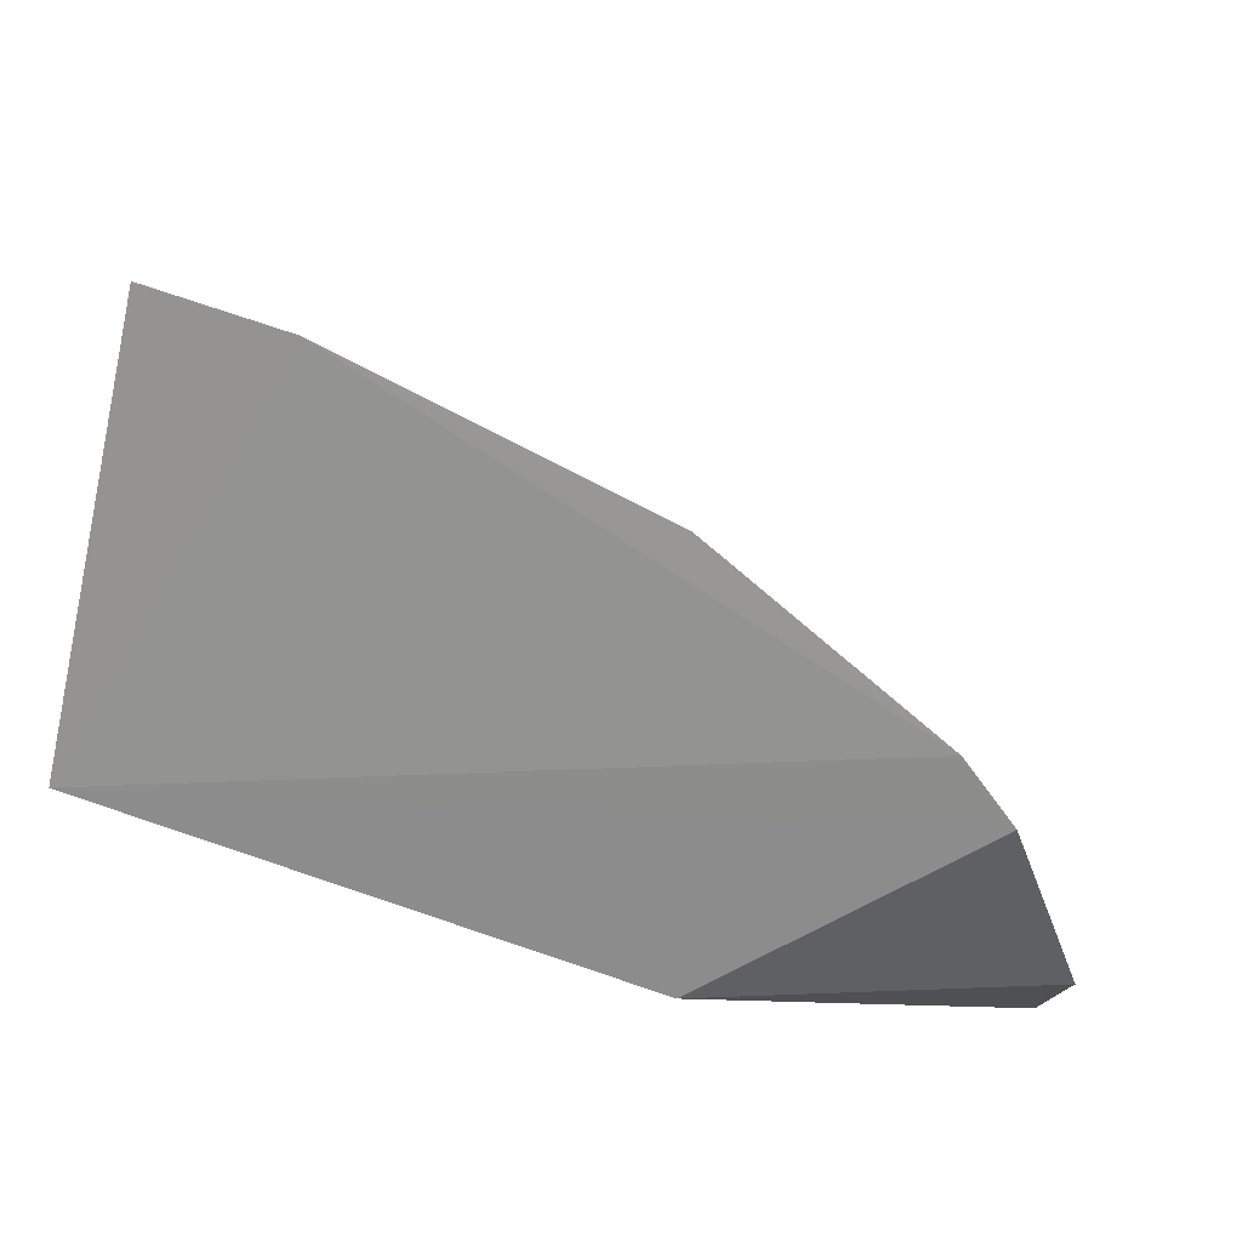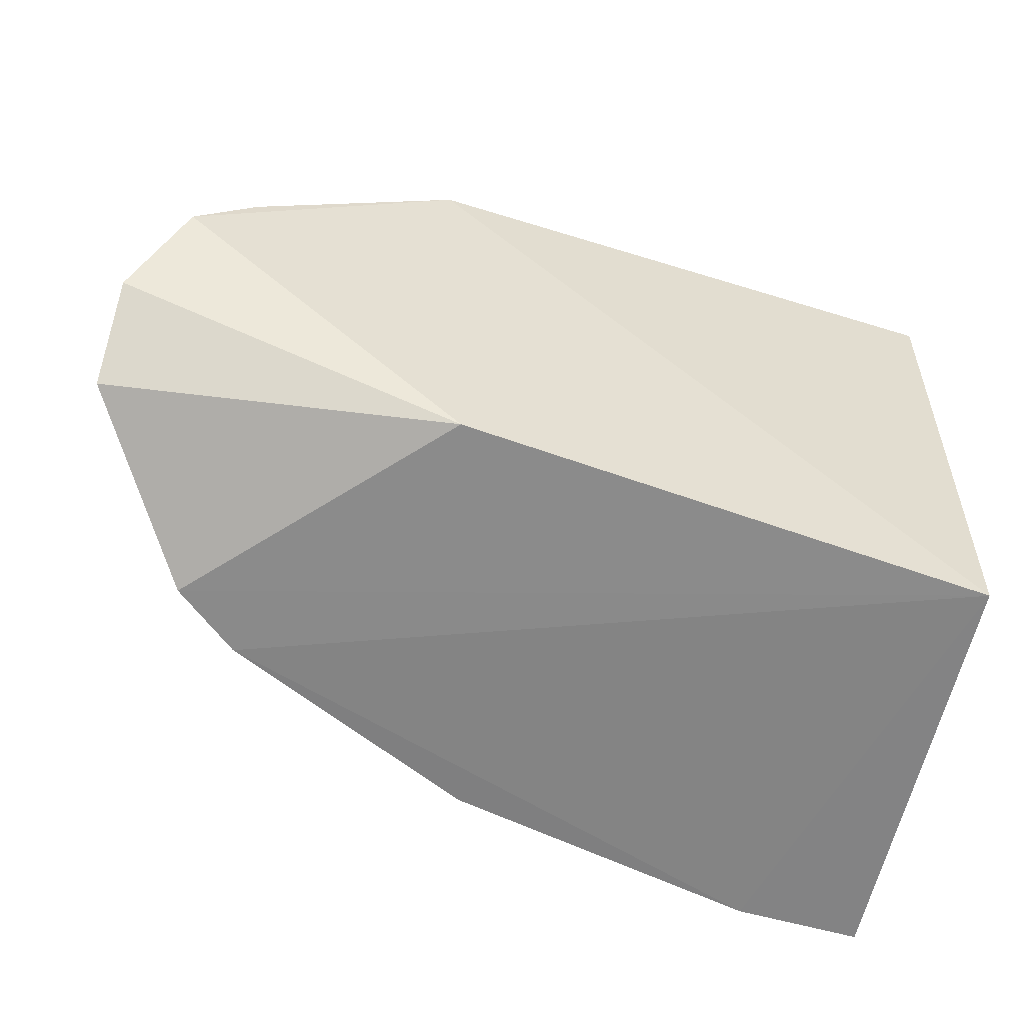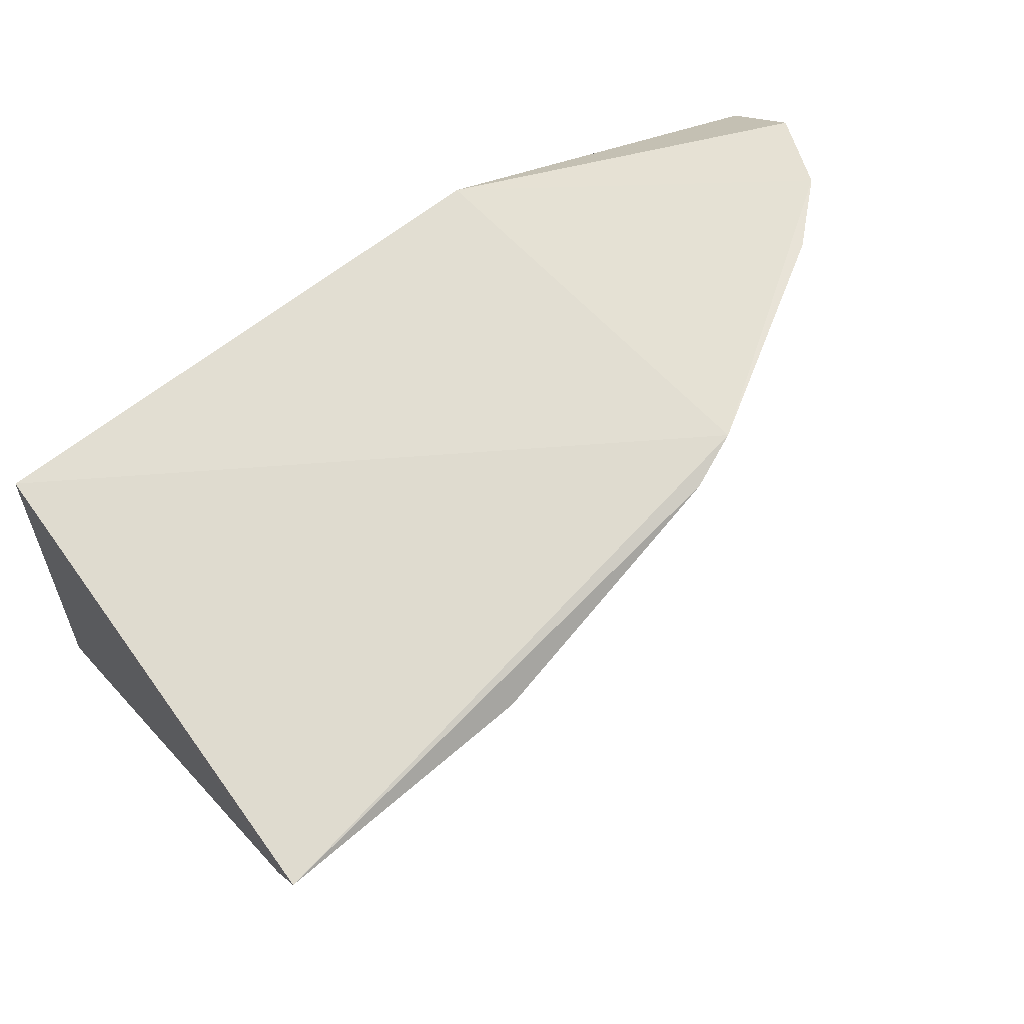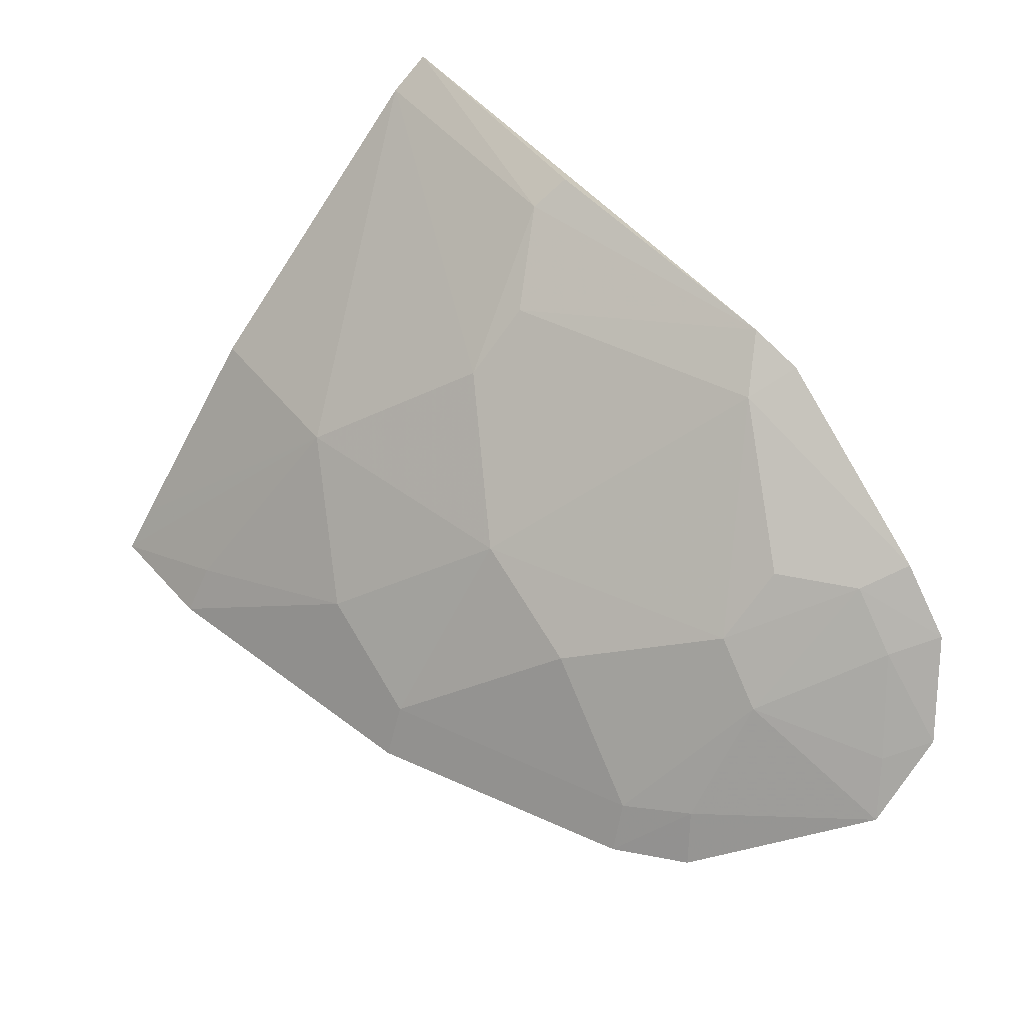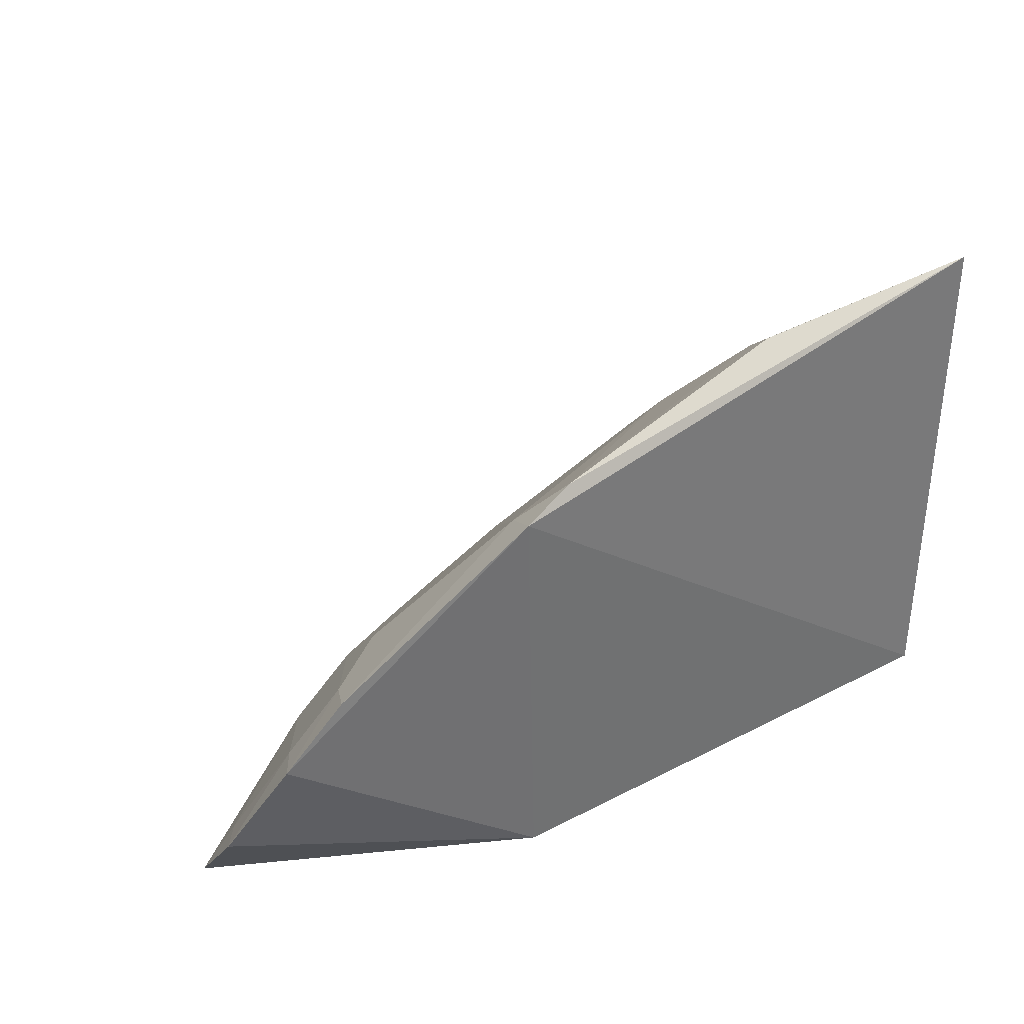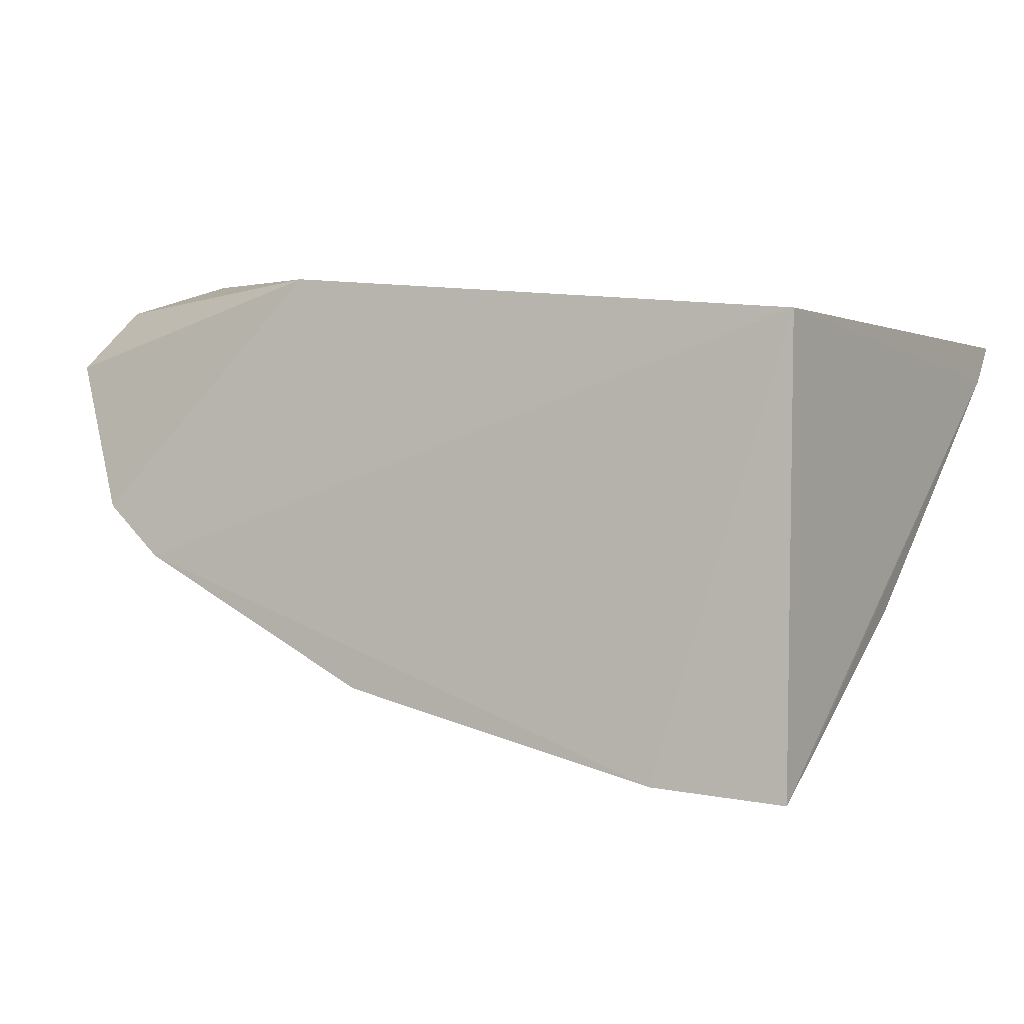
<metadata>
{"format":"obj","ext":"obj","renderer":"f3d","projection":"perspective","resolution":1024,"background":"white","views":[{"elev":-70.1,"azim":166.5,"up":"+Y"},{"elev":-58.0,"azim":-13.4,"up":"+Y"},{"elev":61.5,"azim":144.5,"up":"+Z"},{"elev":45.2,"azim":-124.6,"up":"+Y"},{"elev":31.9,"azim":-29.3,"up":"+Y"},{"elev":-2.3,"azim":31.3,"up":"+Z"}]}
</metadata>
<code>
v 0.006462 0.1346 -0.2955
v 0.00699 0.1287 -0.3927
v 0.006532 0.2509 -0.2918
v -0.11 0.2324 -0.2751
v -0.1903 0.1464 -0.2951
v -0.06367 0.2098 -0.3241
v -0.1214 0.2273 -0.2719
v 0.006707 0.2439 -0.3004
v -0.1653 0.1286 -0.3309
v -0.05132 0.2457 -0.2883
v -0.1148 0.1346 -0.2803
v 0.005945 0.1837 -0.3554
v -0.1513 0.1276 -0.3429
v -0.06358 0.2232 -0.3102
v -0.04986 0.24 -0.2964
v -0.1787 0.1855 -0.271
v 0.006827 0.1388 -0.3859
v -0.03568 0.1825 -0.354
v -0.02236 0.1278 -0.3903
v -0.1468 0.18 -0.3096
v -0.1896 0.1641 -0.2796
v -0.02225 0.1391 -0.3837
v -0.09271 0.1394 -0.367
v -0.1186 0.2217 -0.2833
v -0.161 0.141 -0.3273
v -0.1598 0.167 -0.3098
v -0.09462 0.1274 -0.3723
v -0.06447 0.1536 -0.3673
v -0.1208 0.1664 -0.3376
v -0.09258 0.1813 -0.3389
v -0.1614 0.1934 -0.2822
v -0.1843 0.1597 -0.29
v -0.1486 0.1388 -0.3384
v -0.1468 0.1938 -0.2956
v -0.1656 0.1983 -0.2713
v -0.1734 0.1814 -0.282
f 7 1 3
f 7 3 4
f 8 1 2
f 8 3 1
f 10 4 3
f 11 1 7
f 11 9 1
f 11 5 9
f 13 1 9
f 15 10 3
f 15 3 8
f 15 8 6
f 15 6 14
f 15 14 4
f 15 4 10
f 16 11 7
f 17 12 8
f 17 8 2
f 18 6 8
f 18 8 12
f 18 12 17
f 18 17 2
f 19 2 1
f 19 1 13
f 21 5 11
f 21 11 16
f 22 18 2
f 22 2 19
f 24 4 14
f 24 7 4
f 25 13 9
f 25 9 5
f 26 25 5
f 27 19 13
f 28 22 19
f 28 27 23
f 28 19 27
f 28 18 22
f 30 24 14
f 30 14 6
f 30 28 23
f 30 23 29
f 30 6 18
f 30 18 28
f 30 29 20
f 30 20 24
f 31 20 26
f 32 26 5
f 32 5 21
f 33 27 13
f 33 23 27
f 33 29 23
f 33 13 25
f 33 25 26
f 33 26 20
f 33 20 29
f 34 24 20
f 34 20 31
f 35 31 16
f 35 16 7
f 35 7 24
f 35 34 31
f 35 24 34
f 36 31 26
f 36 16 31
f 36 26 32
f 36 32 21
f 36 21 16

</code>
